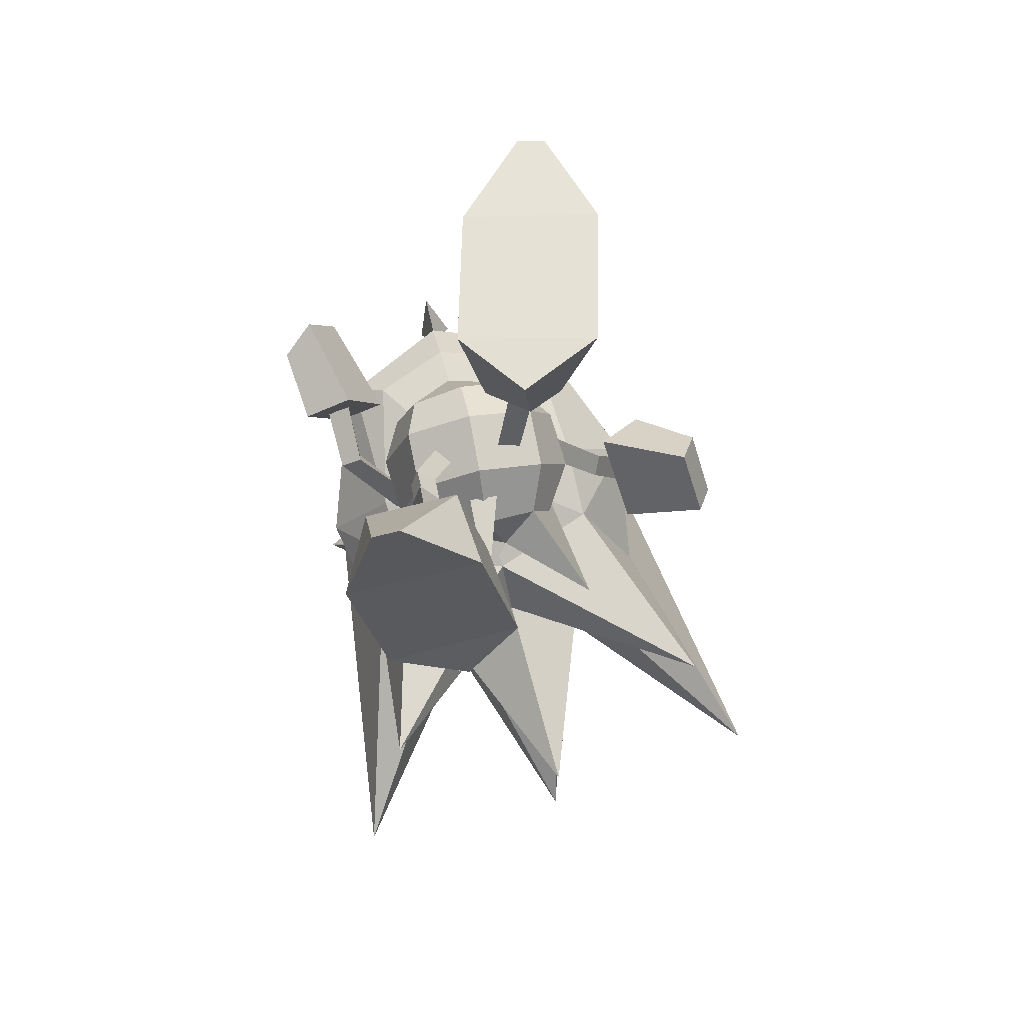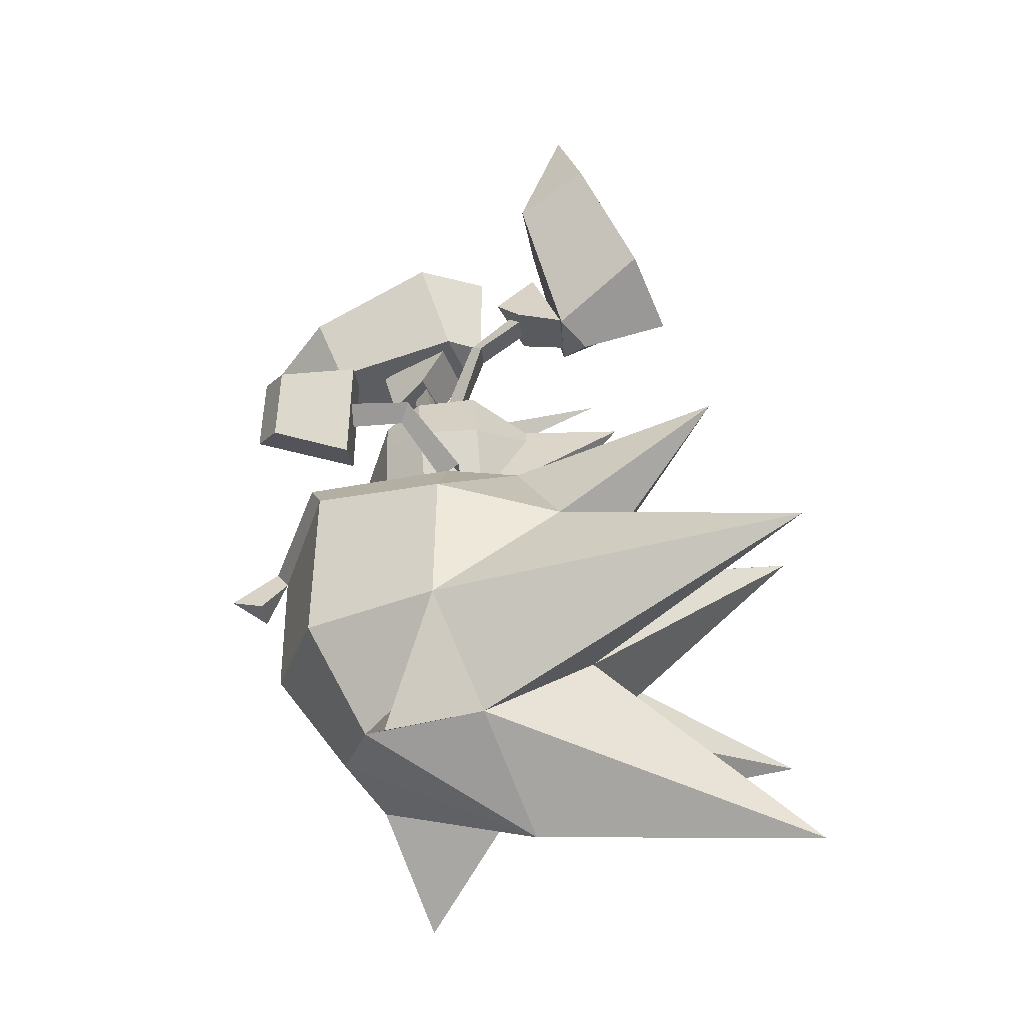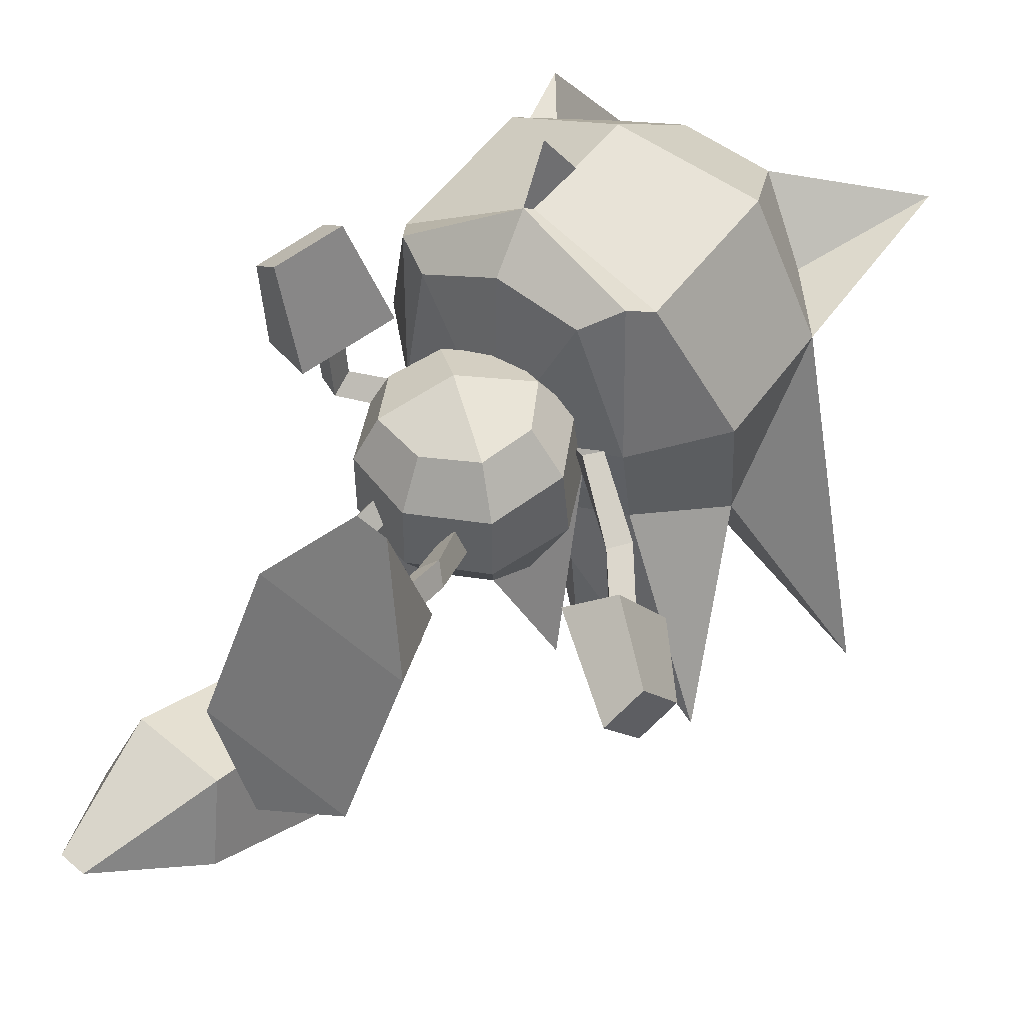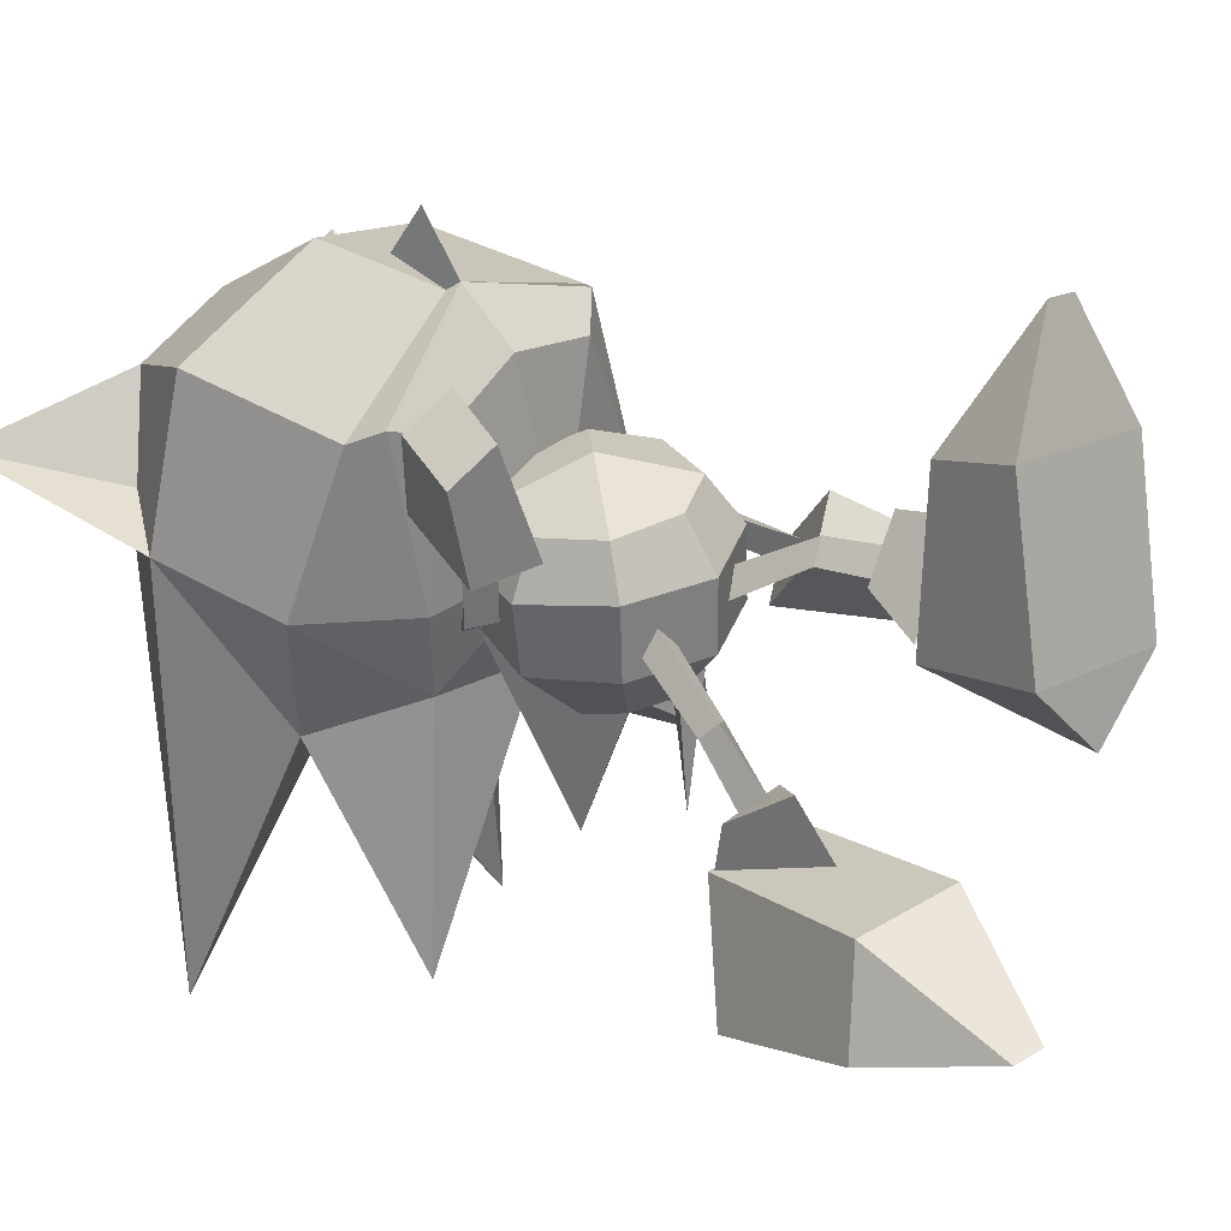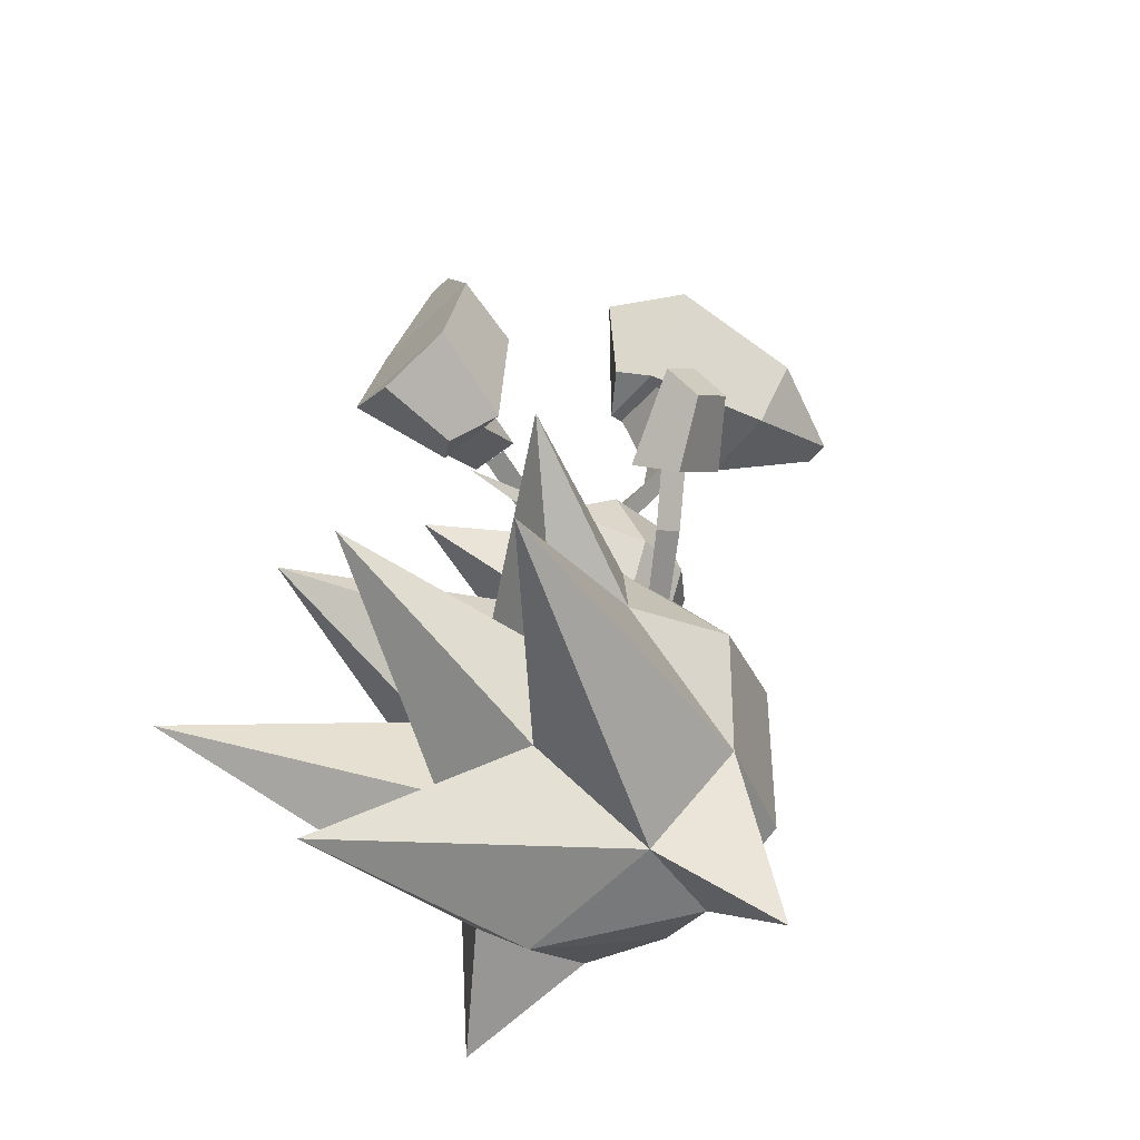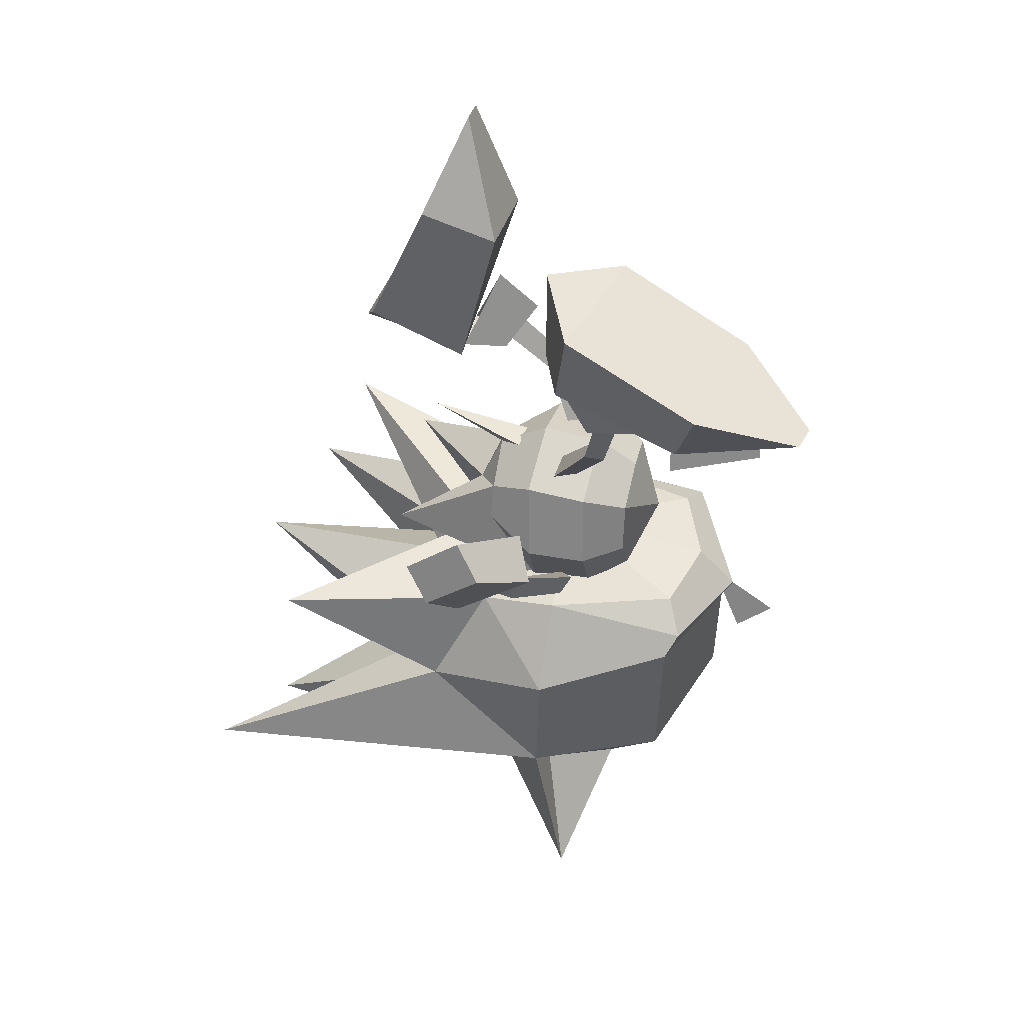
<metadata>
{"format":"obj","ext":"obj","renderer":"f3d","projection":"perspective","resolution":1024,"background":"white","views":[{"elev":79.4,"azim":169.7,"up":"+Y"},{"elev":-39.1,"azim":100.0,"up":"+Y"},{"elev":48.8,"azim":-147.1,"up":"+Z"},{"elev":31.9,"azim":130.1,"up":"+Z"},{"elev":-38.3,"azim":-133.4,"up":"+Y"},{"elev":48.9,"azim":-73.1,"up":"+Y"}]}
</metadata>
<code>
o SONIC_Grp3.001
v -2.313 4.516 2.388
v -1.907 5.151 0.3706
v -1.362 3.502 0.09542
v -1.92 3.393 2.086
v -0.4168 2.747 0.7687
v -1.335 2.792 0.6074
v -0.8429 3.758 -0.1961
v -0.2424 3.475 0.2728
v -1.794 3.97 3.845
v -0.5862 3.282 2.325
v -0.3599 4.365 2.743
v -1.392 3.937 3.919
v 0.05602 5.029 0.7418
v -0.7424 5.288 -0.2327
v -0.6531 2.755 0.7401
v -0.9003 2.704 0.9991
v -0.6682 1.907 0.5676
v -0.9136 1.808 0.7877
v -0.3655 3.362 0.3956
v -0.9631 2.646 1.385
v -1.052 1.941 0.509
v -1.037 2.774 0.6745
v -0.9396 3.411 1.596
v -1.315 3.402 0.263
v -2.034 -0.1565 -0.2391
v -2.388 0.3287 -0.8327
v -1.932 -0.3962 -0.4988
v -2.222 -0.4783 -0.3061
v -2.699 0.2066 -0.6499
v -2.462 0.4489 -0.4789
v -2.683 0.6168 0.1014
v -3.447 1.286 -0.5019
v -3.196 1.762 -0.8892
v -3.358 1.162 -1.656
v -3.602 0.6998 -1.277
v -2.29 0.1452 -1.353
v -2.911 -0.1694 -1
v -2.062 0.9237 -0.2403
v -1.272 -0.797 0.4219
v -1.392 -1.122 0.2707
v -1.011 -1.027 0.1946
v 0.9657 2.972 -0.8493
v 0.1239 2.378 -1.87
v 0.7477 1.968 -2.337
v 1.25 2.143 -2
v 2.251 4.649 -2.539
v 1.703 6.119 -2.077
v 1.798 4.345 -1.432
v 1.308 6.195 -2.068
v 0.2846 5.019 -2.505
v 0.4538 4.599 -1.401
v 0.7287 2.251 -3.676
v -0.09845 3.139 -3.256
v 0.9791 2.034 -0.4085
v 0.7148 2.417 -1.233
v 1.103 2.395 -1.253
v 0.9392 2.648 -1.053
v 1.317 2.361 -1.282
v 1.225 2.204 -1.973
v 0.4306 2.316 -1.913
v 0.4757 2.421 -1.231
v 0.9489 3.493 -1.467
v 0.7224 1.901 -0.5666
v 1.111 1.886 -0.5974
v 1.868 2.787 -3.355
v -0.5088 0.8124 0.179
v -0.3304 0.9788 -0.08788
v -0.7071 0.9108 -0.08157
v 0.2128 1.044 -2.343
v 0.02933 0.694 -1.168
v -0.2026 0.924 -0.8111
v 0.23 0.9127 -0.799
v -0.7615 0.434 -1.072
v -0.2282 0.02382 -1.438
v -1.446 0.0139 -2.462
v -0.1737 -1.076 -1.173
v -1.059 -1.206 -0.2615
v 0.7169 0.01387 -2.778
v 0.7149 0.02397 -1.295
v 1.382 -0.196 -0.6013
v 0.9302 -1.206 -0.6036
v -0.03745 -1.625 -0.4472
v 0.4506 0.434 -1.245
v -1.466 -0.196 -0.2592
v -1.041 0.02397 -1.034
v -0.9056 -1.216 0.6357
v -1.364 -0.2081 0.622
v -0.5397 -0.936 1.191
v -0.8871 -0.2322 1.171
v 0.05999 -1.635 0.4655
v 0.1753 -1.236 1.077
v 0.223 -0.2161 1.502
v 0.9061 -0.936 0.9582
v 1.085 -1.216 0.2945
v 1.491 -0.206 0.3066
v 1.189 -0.206 0.944
v 0.8428 0.524 1.027
v 1.009 0.824 -0.4438
v 1.029 0.814 0.4712
v 0.008796 1.244 -0.4152
v 0.009867 1.234 0.4948
v 0.04798 0.8209 1.099
v -0.6646 0.5086 1.128
v -1.008 0.824 -0.4038
v -0.9917 0.8065 0.5084
v 1.06 -0.8754 -0.276
v 1.308 -1.037 0.01013
v 1.894 -0.005055 0.3768
v 2.211 -0.1816 0.3692
v 1.902 -0.3336 0.5282
v 1.448 -0.9374 -0.3222
v 0.3942 0.9421 -0.106
v 0.634 0.9541 0.107
v 0.7652 0.7946 -0.1577
v 1.975 -0.3545 1.303
v 1.94 0.02454 1.292
v 2.285 -0.1362 1.275
v 2.446 -0.711 2.454
v 1.972 -0.4836 2.858
v 2.338 0.4211 2.705
v 2.799 0.1964 2.312
v 1.9 0.5837 1.274
v 2.621 0.2972 1.186
v 2.135 -0.9762 1.345
v 1.419 -0.6983 1.423
v -1.677 -1.333 -0.9553
v -1.614 -1.214 0.1987
v 0.01192 -0.8137 0.01193
v -2.433 -2.7 -1.622
v -2.581 -2.291 0.2656
v -3.859 -3.887 -5.029
v -2.584 -4.306 0.2354
v -1.648 -5.773 -0.5175
v -0.1407 -1.333 -1.6
v -3.006 -0.9041 -3.919
v -0.4611 -2.201 -5.258
v -1.079 -4.566 -2.14
v 1.466 -1.333 -1.279
v 2.119 -2.7 -2.036
v 2.095 -0.9041 -4.404
v 0.7101 -4.566 -2.296
v 2.941 -3.887 -5.627
v 1.635 -1.213 -0.1821
v 2.602 -2.291 -0.2462
v 2.605 -4.306 -0.2186
v 1.552 -5.773 -0.7975
v 1.347 -1.213 1.791
v 1.242 -5.773 1.032
v -0.1028 -6.96 -1.284
v 0.2542 -1.223 2.291
v 0.1503 -5.584 1.609
v -0.9006 -1.213 2.036
v -1.025 -5.773 1.231
v 1.062 -3.179 -2.277
v -1.423 -3.179 -2.06
v -0.1941 -2.211 -2.207
v -0.4779 -7.17 -5.457
v 2.971 -6.891 0.3102
v 1.879 -5.264 -0.04487
v -2.853 -6.911 0.8198
v -1.839 -5.264 0.2804
v -1.354 -1.573 2.306
v 1.835 -1.511 1.954
v 0.3242 -2.381 3.597
v 0.02964 -2.65 3.092
v 0.5167 -2.65 3.049
v 2.051 -1.891 1.75
v 2.017 -4.307 1.788
v 0.3022 -1.892 2.887
v 0.2901 -2.109 2.718
v 0.2494 -4 2.711
v -1.597 -1.892 2.156
v -1.638 -4.307 2.125
f 3 4 1 2
f 5 20 6
f 3 7 8
f 4 9 1
f 10 11 12
f 13 14 2
f 15 16 18 17
f 16 22 21 18
f 5 19 23 20
f 19 5 6 24
f 21 22 15 17
f 23 24 6 20
f 12 9 4 10
f 7 3 2 14
f 2 1 11 13
f 9 12 11 1
f 14 13 8 7
f 8 10 4 3
f 13 11 10 8
f 25 27 26 30
f 27 28 29 26
f 28 25 30 29
f 37 31 32 35
f 36 37 35 34
f 36 34 33 38
f 33 32 31 38
f 33 34 35 32
f 36 38 31 37
f 41 27 25 39
f 40 39 25 28
f 40 28 27 41
f 58 42 61
f 43 44 45
f 46 47 48
f 49 50 51
f 65 52 53
f 63 54 57 55
f 54 64 56 57
f 58 59 62 42
f 59 58 61 60
f 61 42 62 60
f 63 55 56 64
f 51 48 47 49
f 52 65 45 44
f 65 46 48 45
f 53 50 46 65
f 46 50 49 47
f 44 43 53 52
f 43 51 50 53
f 45 48 51 43
f 68 66 18 21
f 66 67 17 18
f 17 67 68 21
f 71 69 70
f 71 72 69
f 72 70 69
f 73 74 75
f 74 73 70
f 76 77 75
f 76 74 78
f 79 80 81
f 82 77 76
f 78 74 83
f 77 84 85
f 78 81 76
f 75 74 76
f 70 83 74
f 76 81 82
f 85 73 75 77
f 84 77 86 87
f 87 86 88 89
f 77 82 90 86
f 86 90 91 88
f 92 88 91 93
f 82 81 94 90
f 90 94 93 91
f 81 78 83 79
f 81 80 95 94
f 94 95 96 93
f 92 93 96 97
f 79 83 98 80
f 80 98 99 95
f 95 99 97 96
f 83 70 100 98
f 98 100 101 99
f 99 101 102 97
f 92 97 102 103
f 70 73 104 100
f 100 104 105 101
f 101 105 103 102
f 73 85 84 104
f 104 84 87 105
f 105 87 89 103
f 92 103 89 88
f 106 107 110 108
f 111 109 110 107
f 111 106 108 109
f 112 113 54 63
f 113 114 64 54
f 112 63 64 114
f 110 115 116 108
f 108 116 117 109
f 109 117 115 110
f 123 121 118 124
f 122 120 121 123
f 122 125 119 120
f 119 125 124 118
f 119 118 121 120
f 122 123 124 125
f 126 127 128
f 126 129 130
f 129 131 132
f 132 131 133
f 134 126 128
f 129 126 135
f 136 137 155
f 138 134 128
f 138 139 140
f 141 154 142
f 143 138 128
f 138 143 144
f 139 144 145
f 142 145 146
f 147 143 128
f 146 148 149
f 150 147 128
f 148 151 149
f 152 150 128
f 151 153 149
f 127 152 128
f 133 153 160
f 153 133 149
f 132 130 129
f 145 142 139
f 140 139 154
f 131 129 155
f 131 155 137
f 154 139 142
f 155 129 135
f 154 141 136
f 155 156 136
f 136 156 154
f 154 156 140
f 135 156 155
f 140 156 134
f 140 134 138
f 134 156 135
f 126 134 135
f 136 141 137
f 157 137 141
f 127 126 130
f 144 139 138
f 146 145 158
f 158 148 146
f 158 145 159
f 157 149 133
f 133 137 157
f 131 137 133
f 146 149 157
f 157 141 146
f 146 141 142
f 160 153 161
f 133 160 132
f 162 152 127
f 143 147 163
f 164 165 166
f 161 132 160
f 159 148 158
f 163 167 144 143
f 144 167 168 145
f 145 168 148 159
f 167 163 169 170
f 167 170 171 168
f 168 171 151 148
f 169 162 172 170
f 170 172 173 171
f 127 130 172 162
f 172 130 132 173
f 163 147 150 169
f 169 150 152 162
f 169 164 166 170
f 170 165 164 169
f 170 166 165
f 171 173 153 151
f 173 132 161 153

</code>
